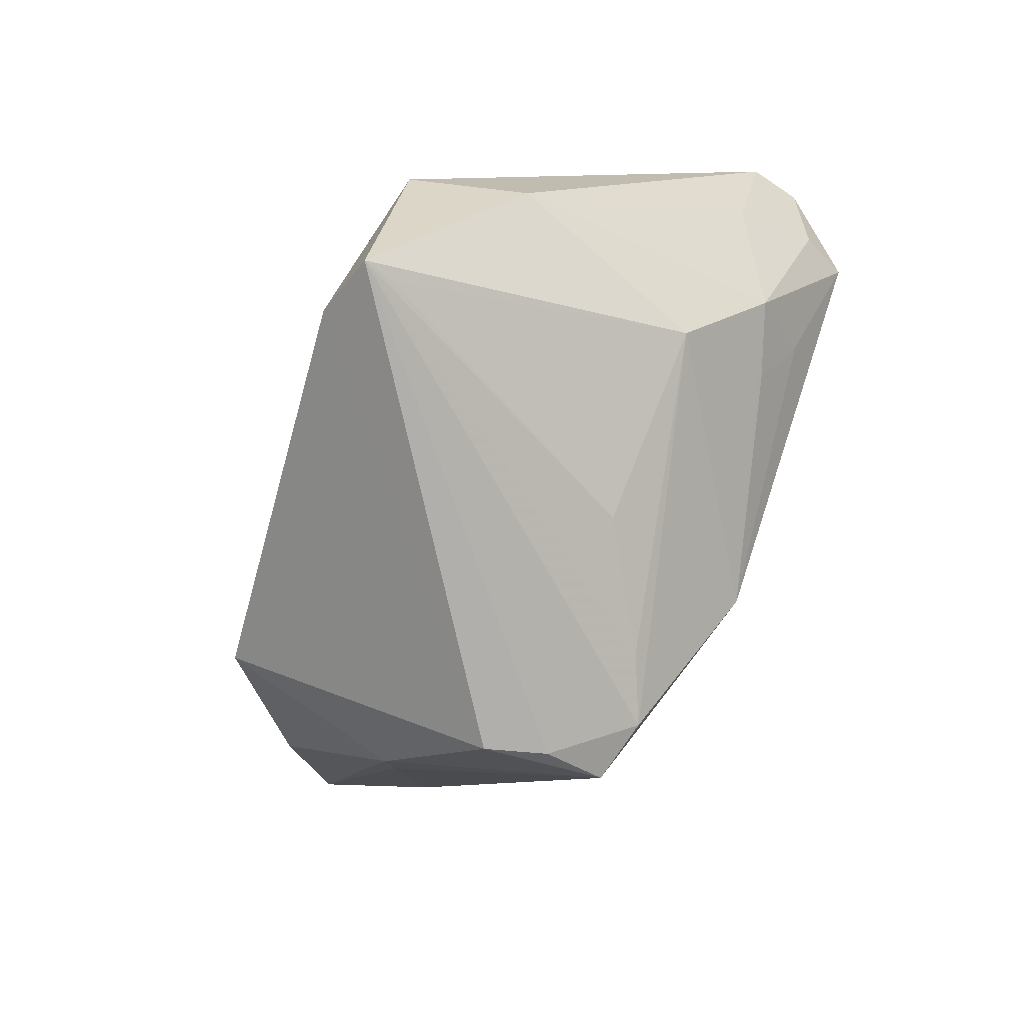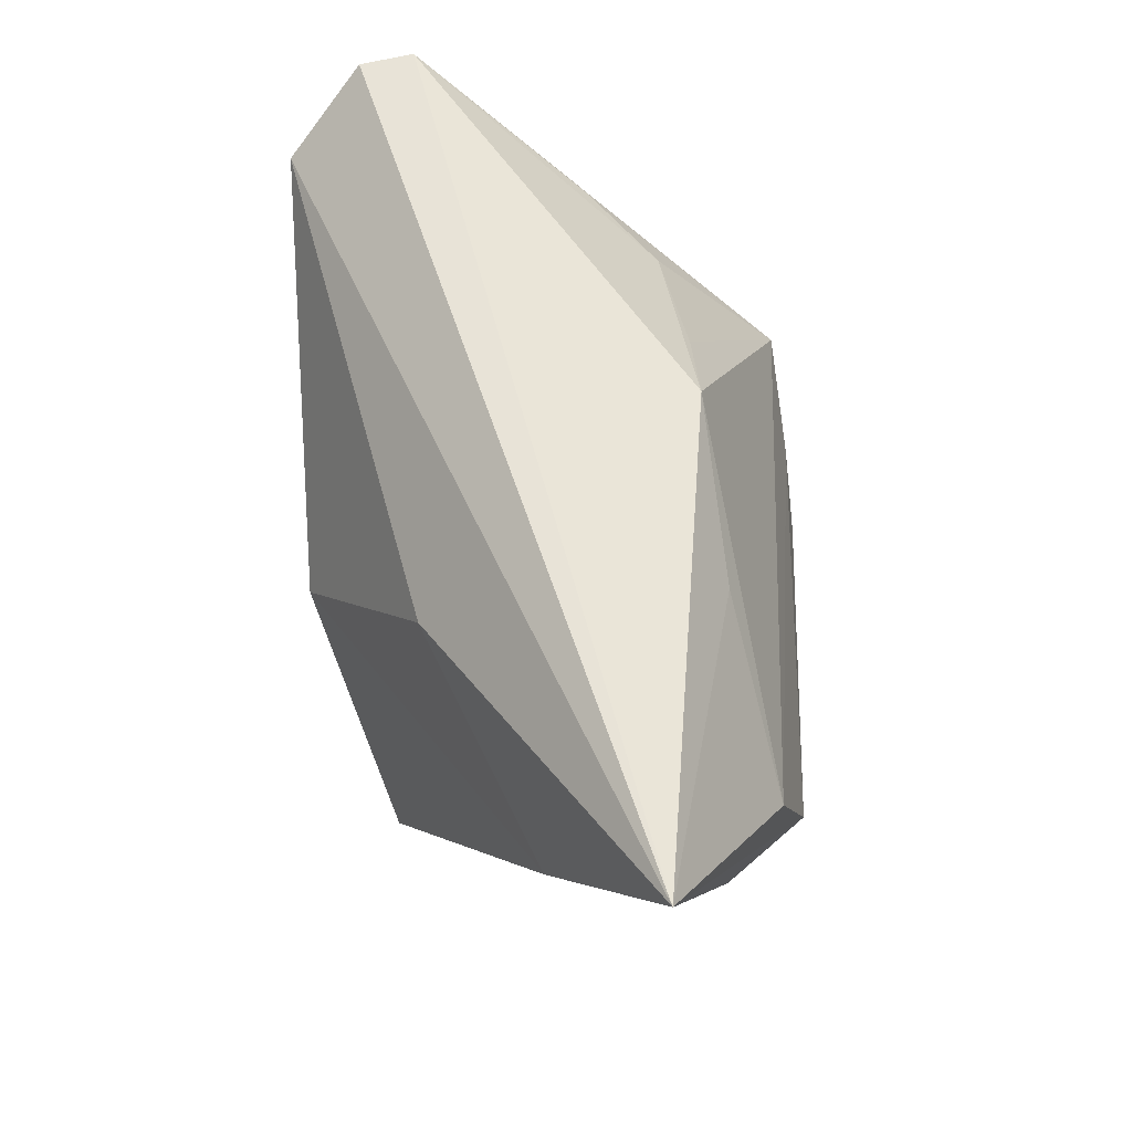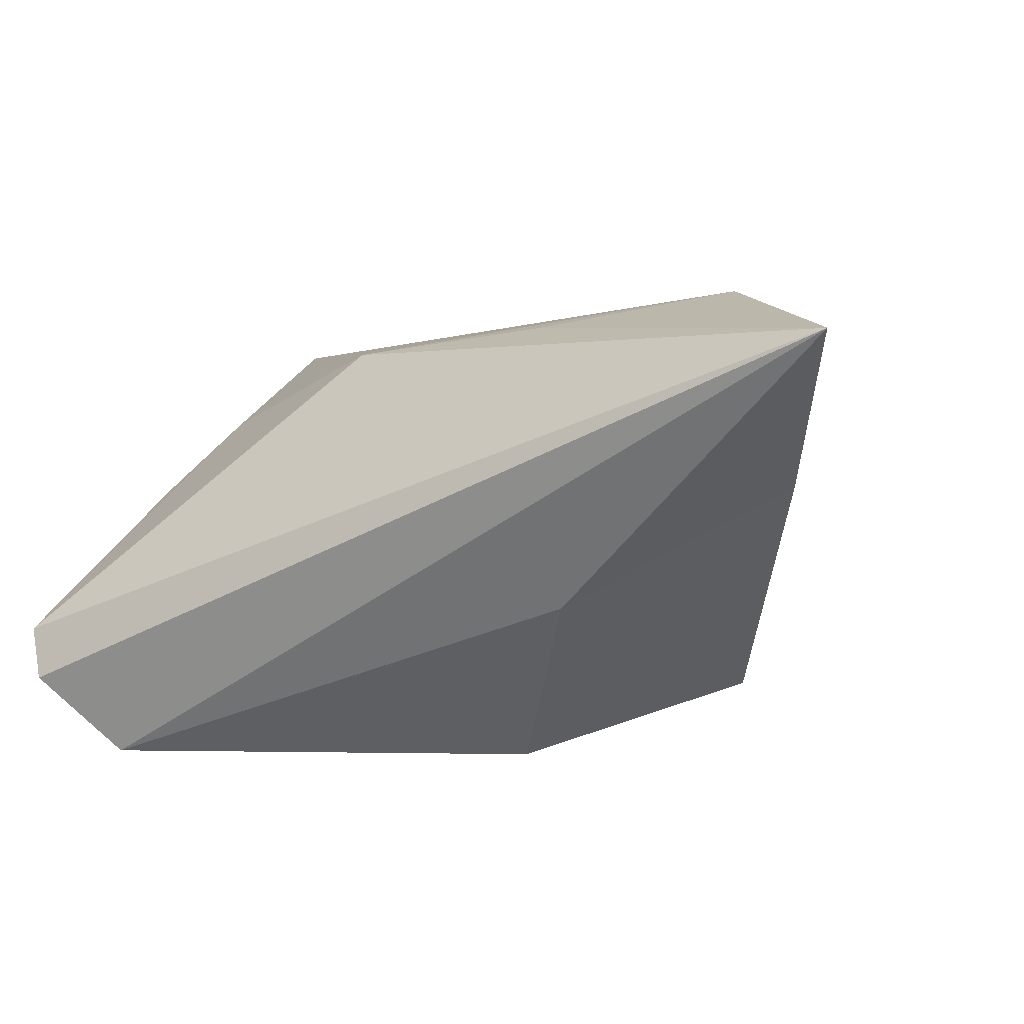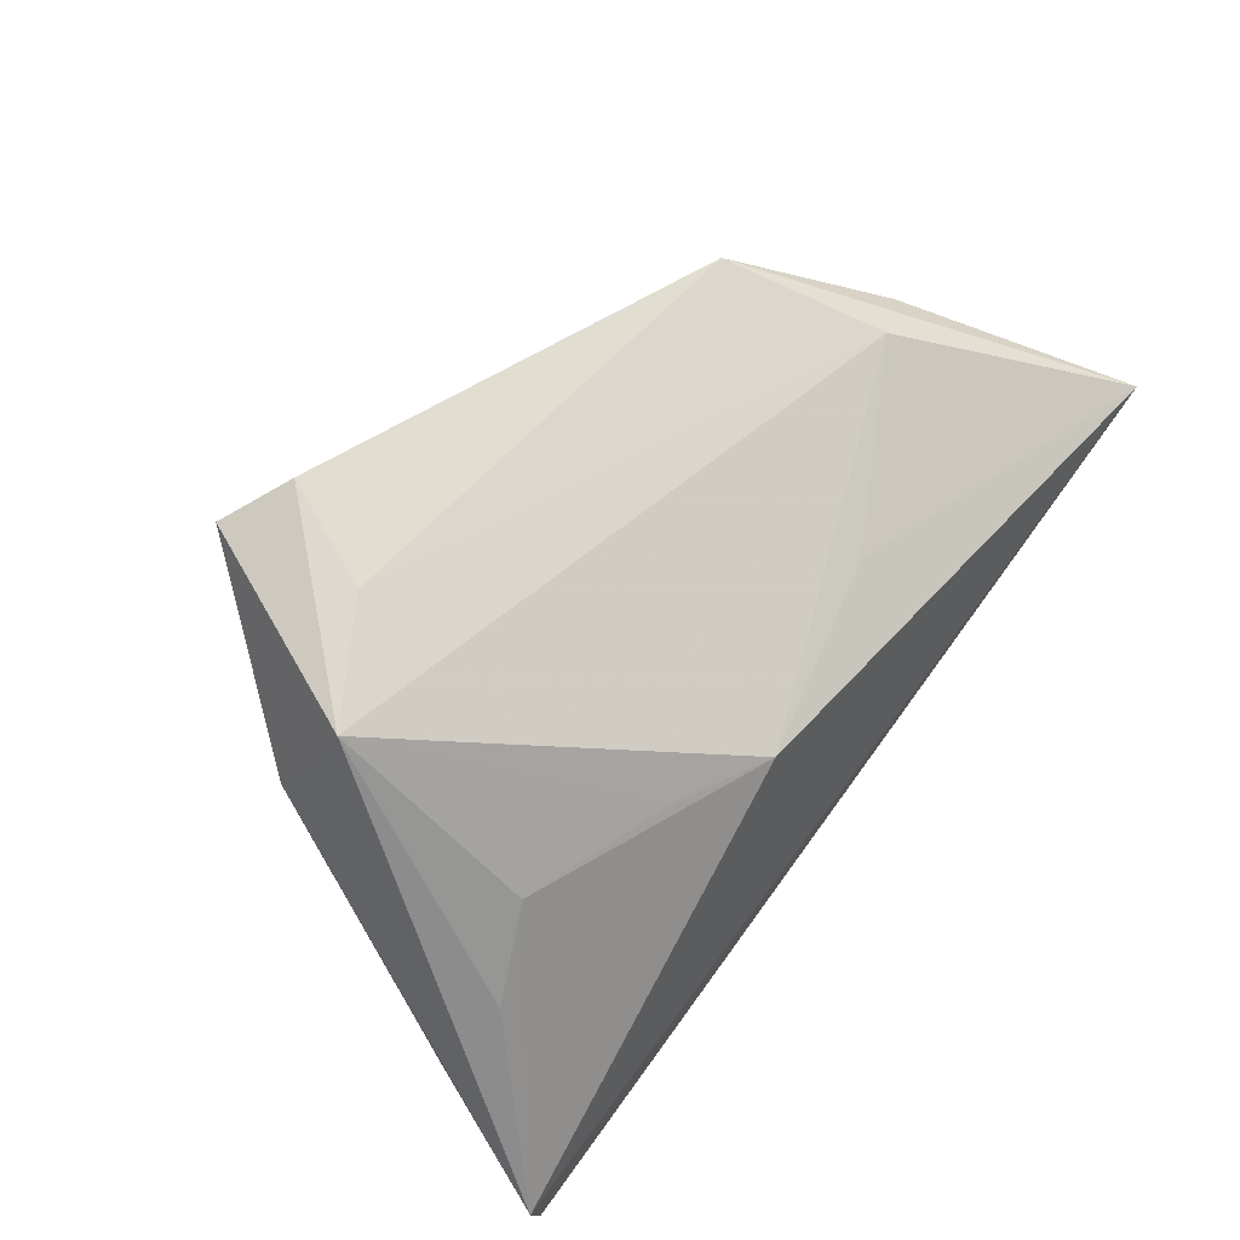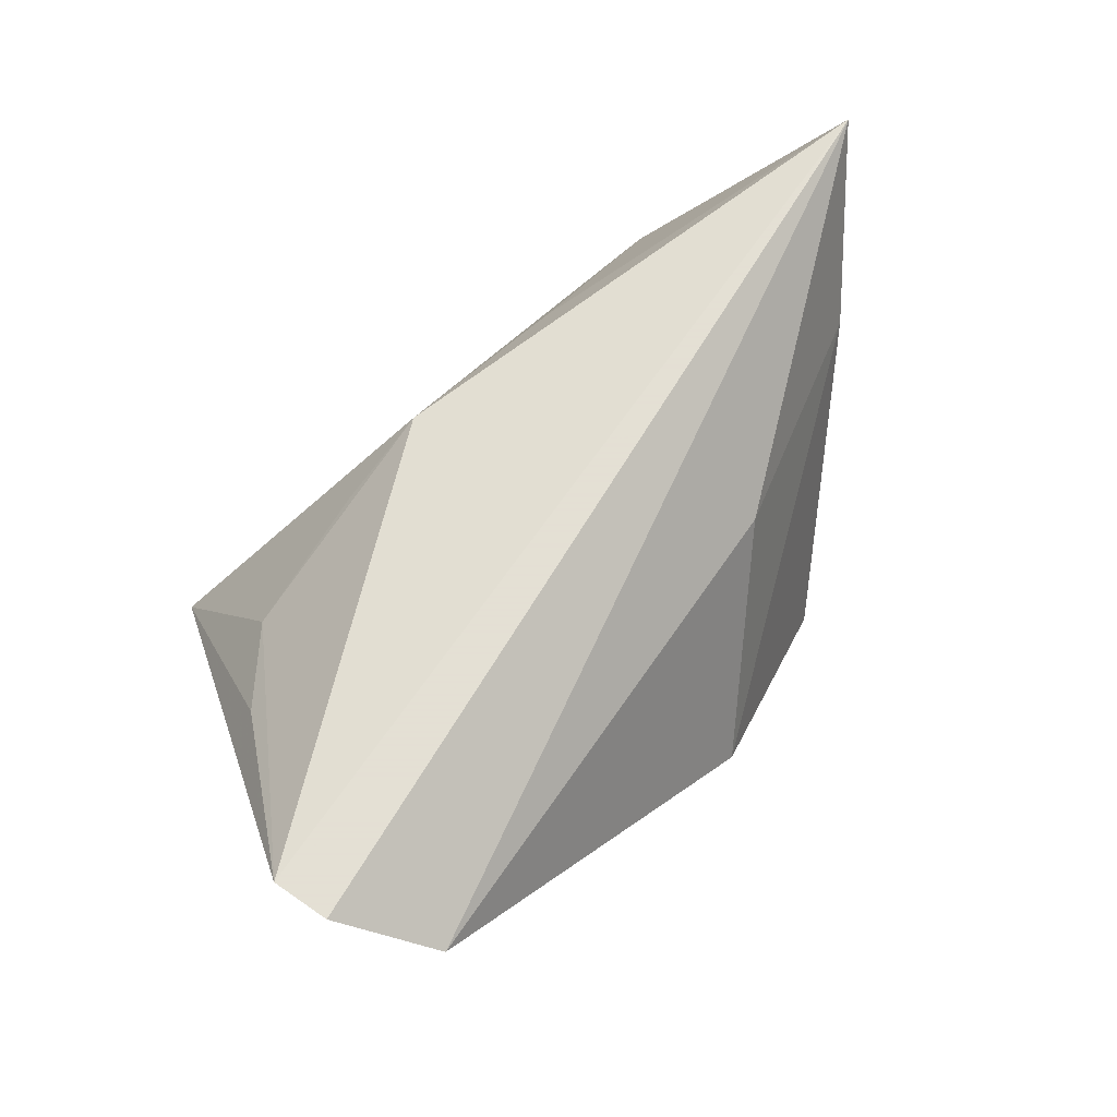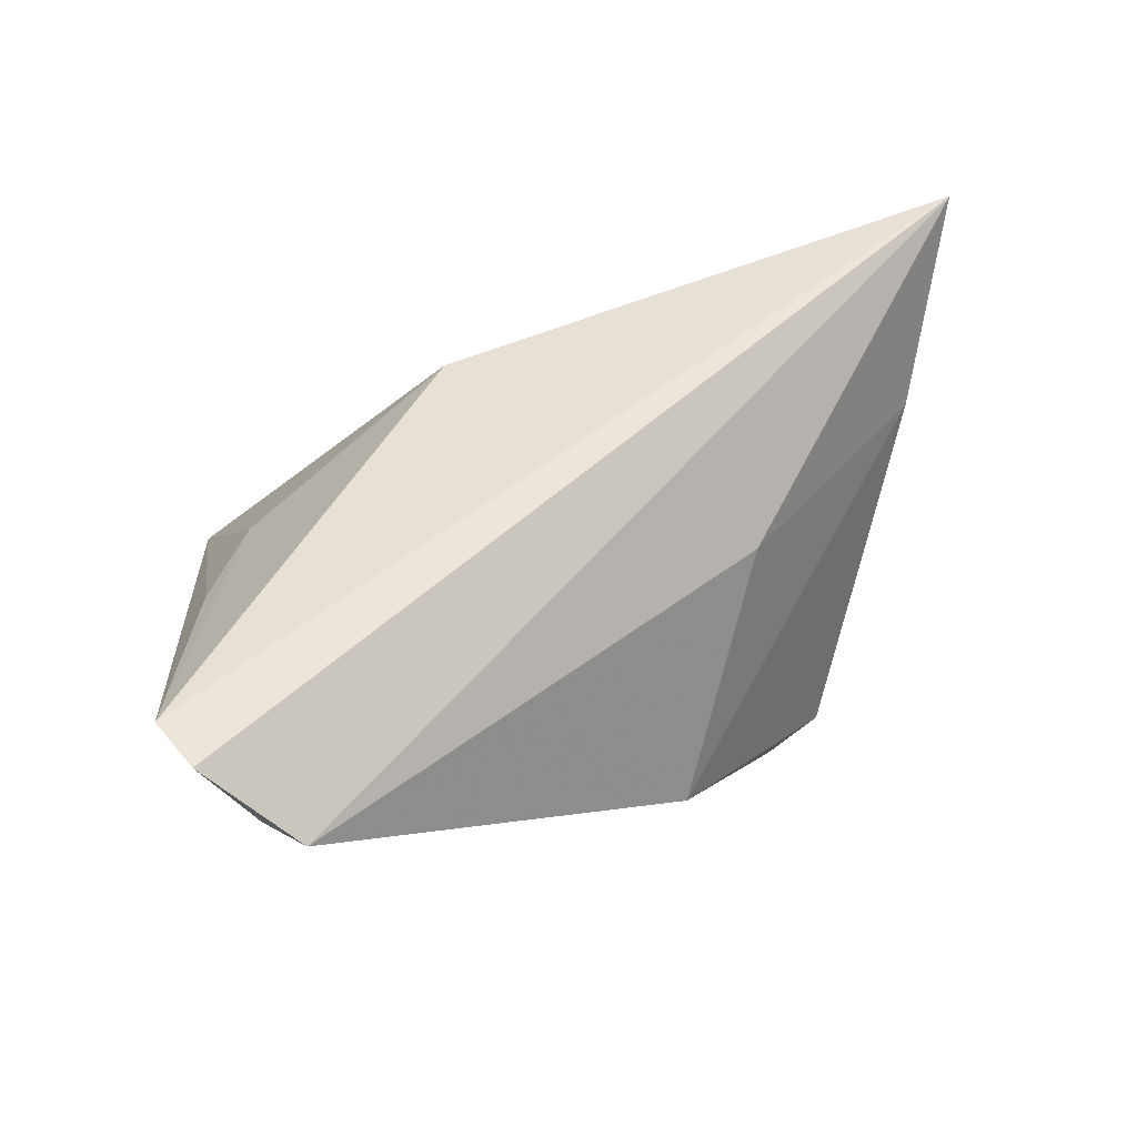
<metadata>
{"format":"obj","ext":"obj","renderer":"f3d","projection":"perspective","resolution":1024,"background":"white","views":[{"elev":-79.9,"azim":-112.0,"up":"+Z"},{"elev":61.6,"azim":87.5,"up":"+Z"},{"elev":-13.6,"azim":27.6,"up":"+Y"},{"elev":66.3,"azim":-52.3,"up":"+Y"},{"elev":66.2,"azim":-43.3,"up":"+Z"},{"elev":55.5,"azim":-27.4,"up":"+Z"}]}
</metadata>
<code>
v 0.01446 -0.02146 -0.01875
v 0.04968 0.007331 0.02751
v 0.0206 -0.01265 -0.02206
v 0.02175 -0.01978 -0.01919
v -0.02647 -0.02179 0.0008715
v -0.03123 0.01168 0.01302
v -0.03266 0.02597 -0.005684
v -0.02373 0.02636 -0.02751
v -0.02127 0.02732 -0.01276
v -0.04399 -0.02306 0.01765
v 0.03226 0.0205 0.007372
v 0.007043 -0.01803 -0.01828
v -0.02271 0.02292 -0.02641
v 0.03533 0.004457 -0.003597
v 0.01373 -0.01559 0.01454
v 0.02718 0.02452 -0.008811
v -0.04365 -0.01324 0.0115
v -0.0364 0.0128 -0.01108
v -0.03889 0.003796 0.01613
v -0.02848 -0.01013 -0.009618
v 0.03909 0.01454 0.004216
v -0.006639 -0.00959 -0.01818
v 0.01321 0.01583 0.01835
v -0.01676 0.02869 -0.02385
v -0.04844 -0.02052 0.02751
v -0.007071 0.01421 0.02345
v 0.03319 0.001907 -0.007538
v 0.02235 -0.005628 -0.02347
v -0.01658 0.01392 0.01851
v -0.0008504 -0.02869 -0.005427
v 0.03963 -0.003859 0.01022
v -0.03483 -0.0189 0.002289
v -0.04968 -0.01456 0.02751
v 0.03145 0.003512 -0.01187
v -0.04162 -0.02869 0.02028
v -0.03096 -0.02542 0.008603
f 33 2 26
f 27 2 31
f 2 16 11
f 25 2 33
f 25 35 2
f 33 26 6
f 21 16 2
f 34 28 16
f 16 21 34
f 31 30 4
f 4 30 1
f 4 27 31
f 4 34 27
f 28 34 4
f 23 26 2
f 2 11 23
f 23 11 26
f 31 2 15
f 15 30 31
f 2 35 15
f 35 30 15
f 1 30 20
f 29 6 26
f 33 6 19
f 26 11 7
f 7 29 26
f 6 29 7
f 7 19 6
f 33 19 7
f 14 21 2
f 14 34 21
f 2 27 14
f 27 34 14
f 3 4 1
f 28 4 3
f 3 1 8
f 8 28 3
f 32 20 30
f 9 11 16
f 9 7 11
f 36 30 35
f 35 32 36
f 35 25 10
f 10 32 35
f 13 20 8
f 8 22 13
f 13 22 20
f 1 20 12
f 20 22 12
f 8 1 12
f 12 22 8
f 24 9 16
f 24 28 8
f 16 28 24
f 8 7 24
f 7 9 24
f 5 32 30
f 30 36 5
f 5 36 32
f 33 7 18
f 18 7 8
f 8 20 18
f 20 32 18
f 32 10 17
f 17 18 32
f 33 18 17
f 17 25 33
f 17 10 25

</code>
